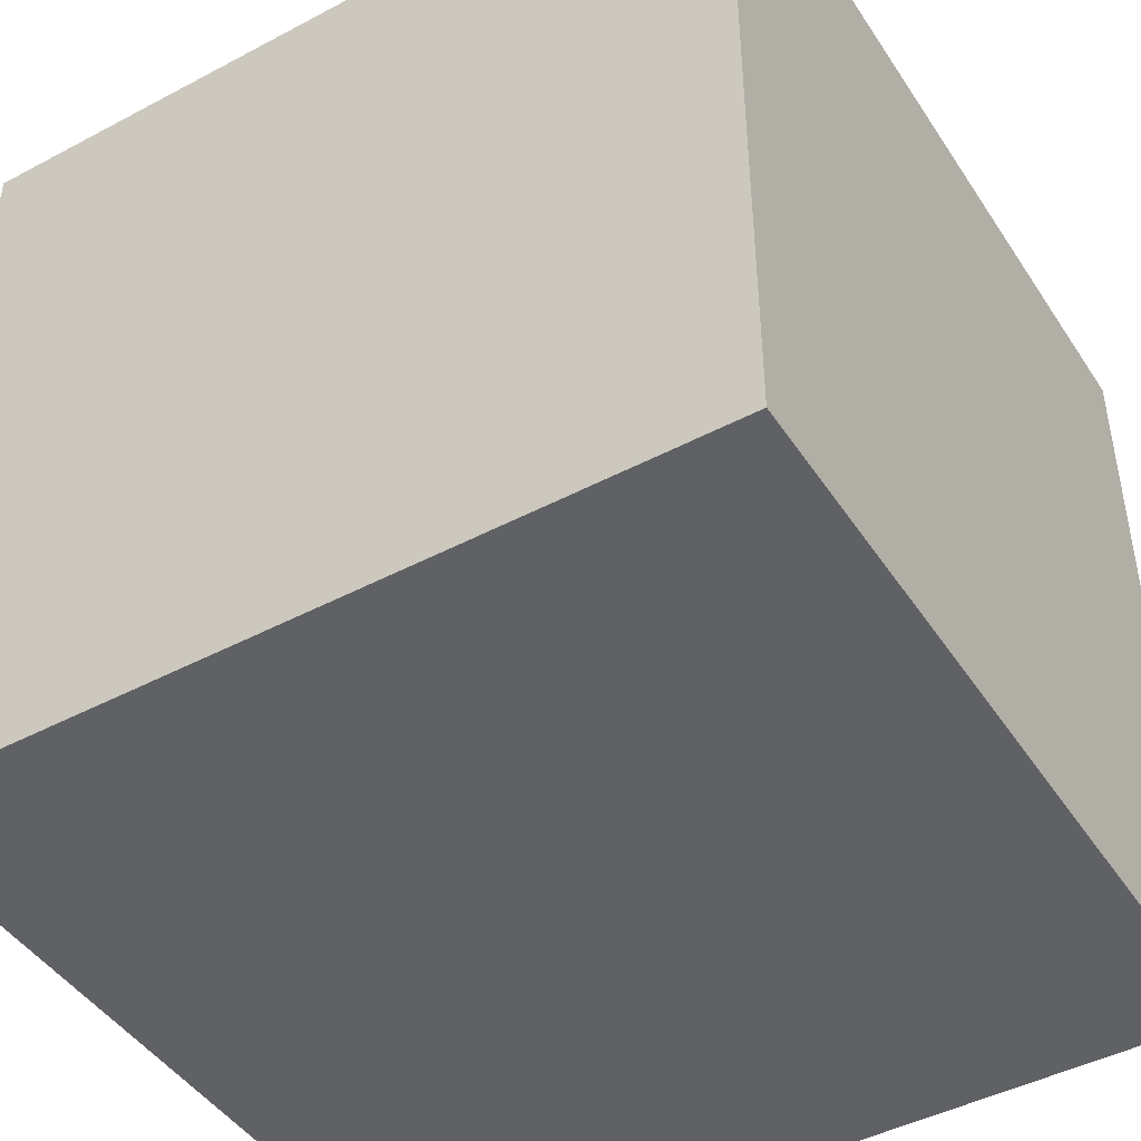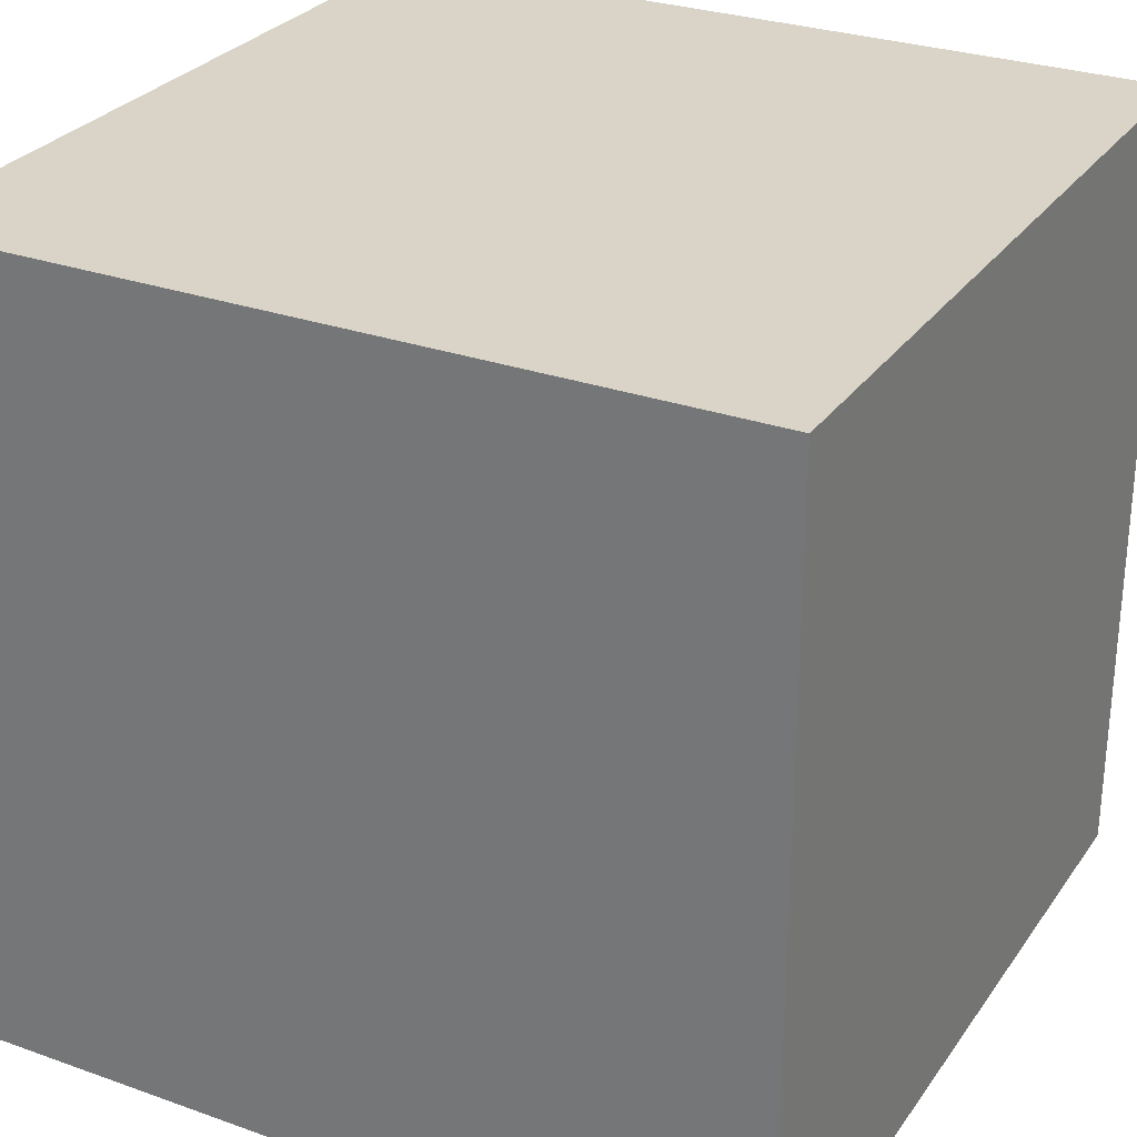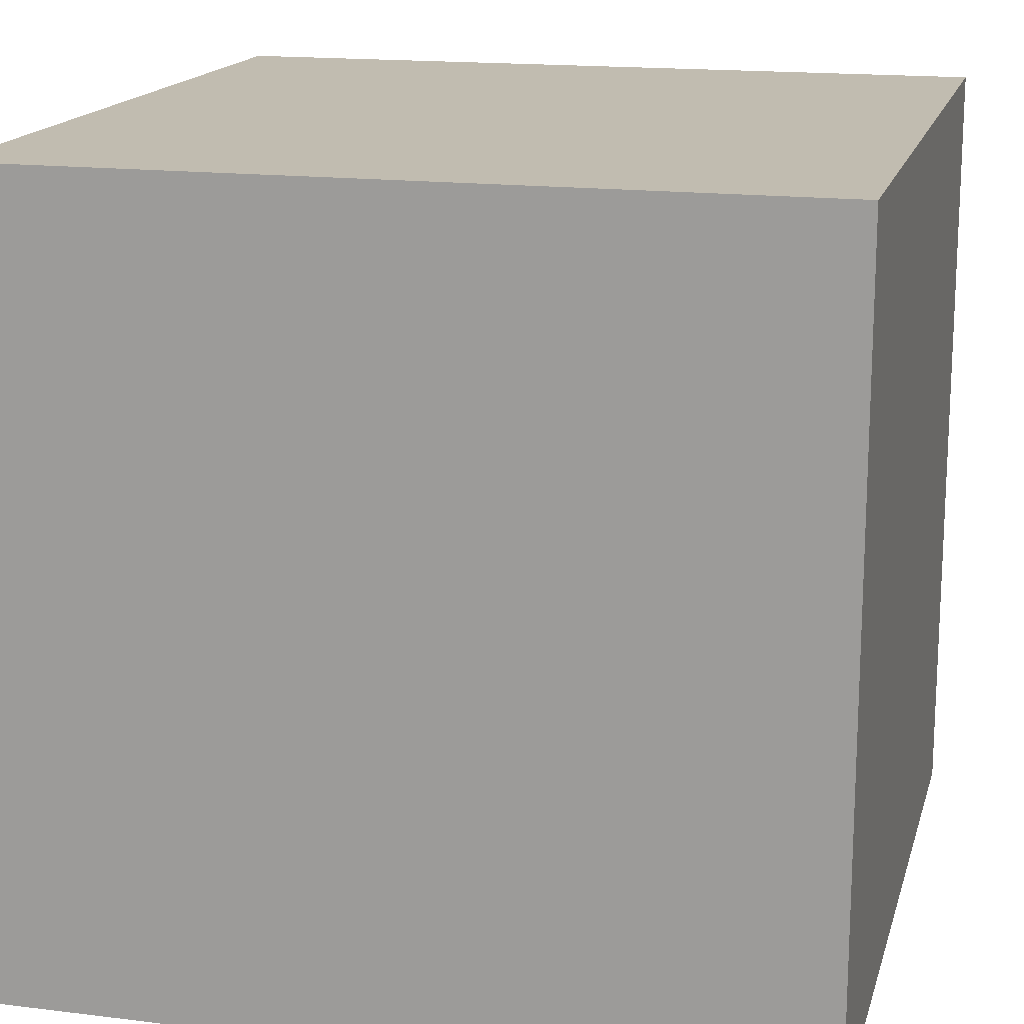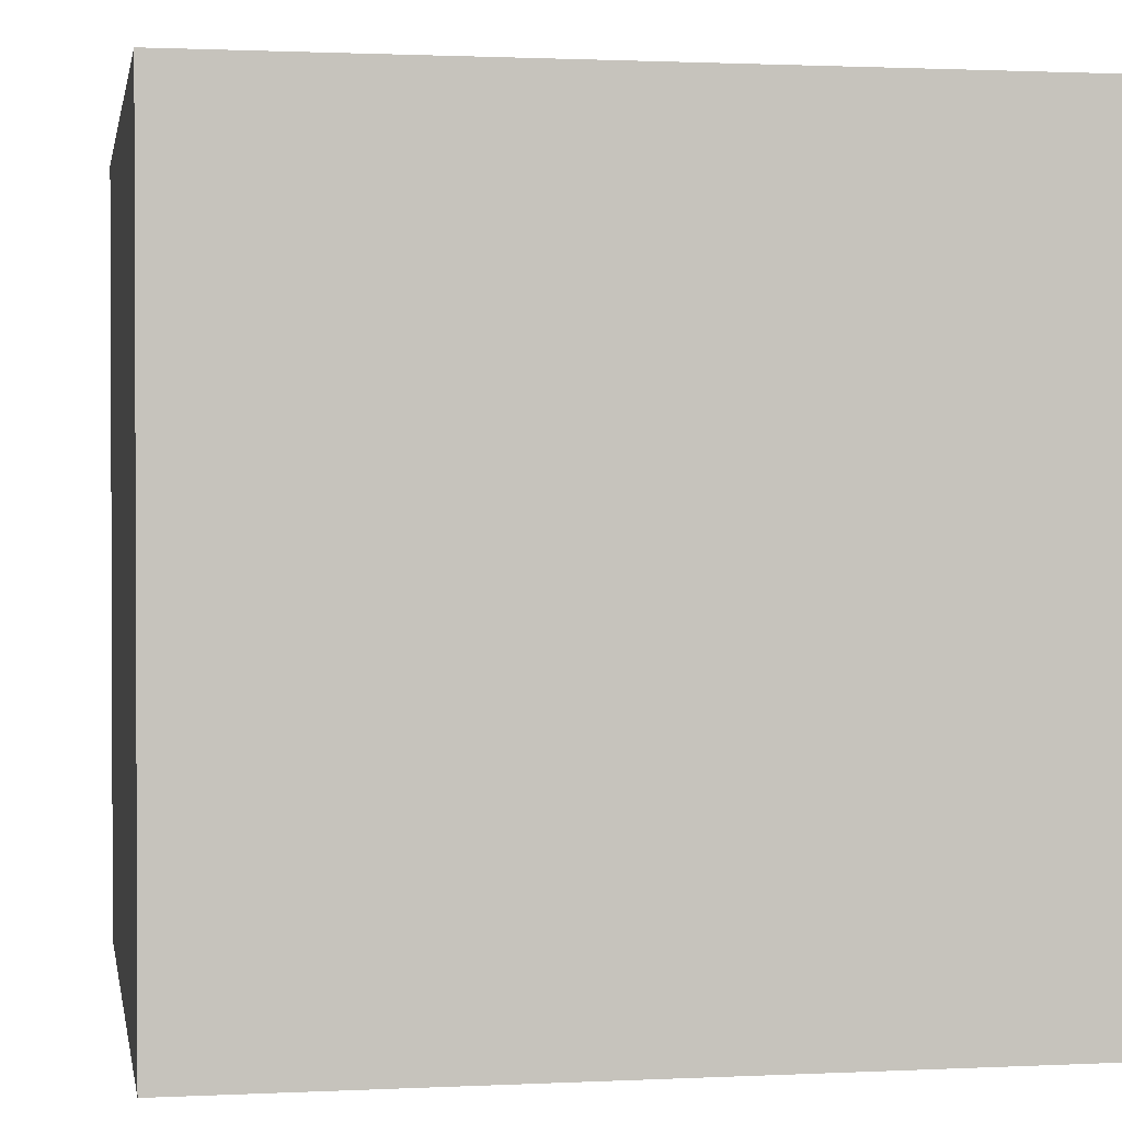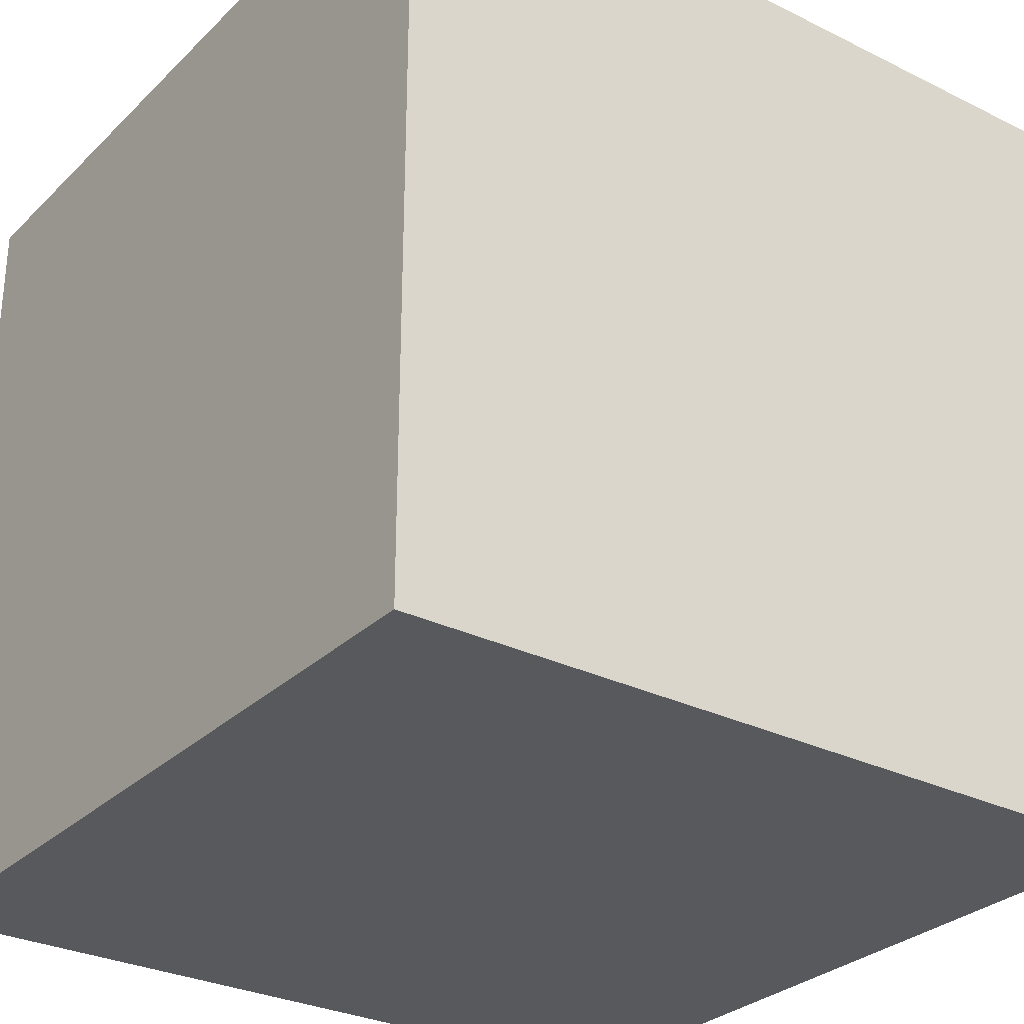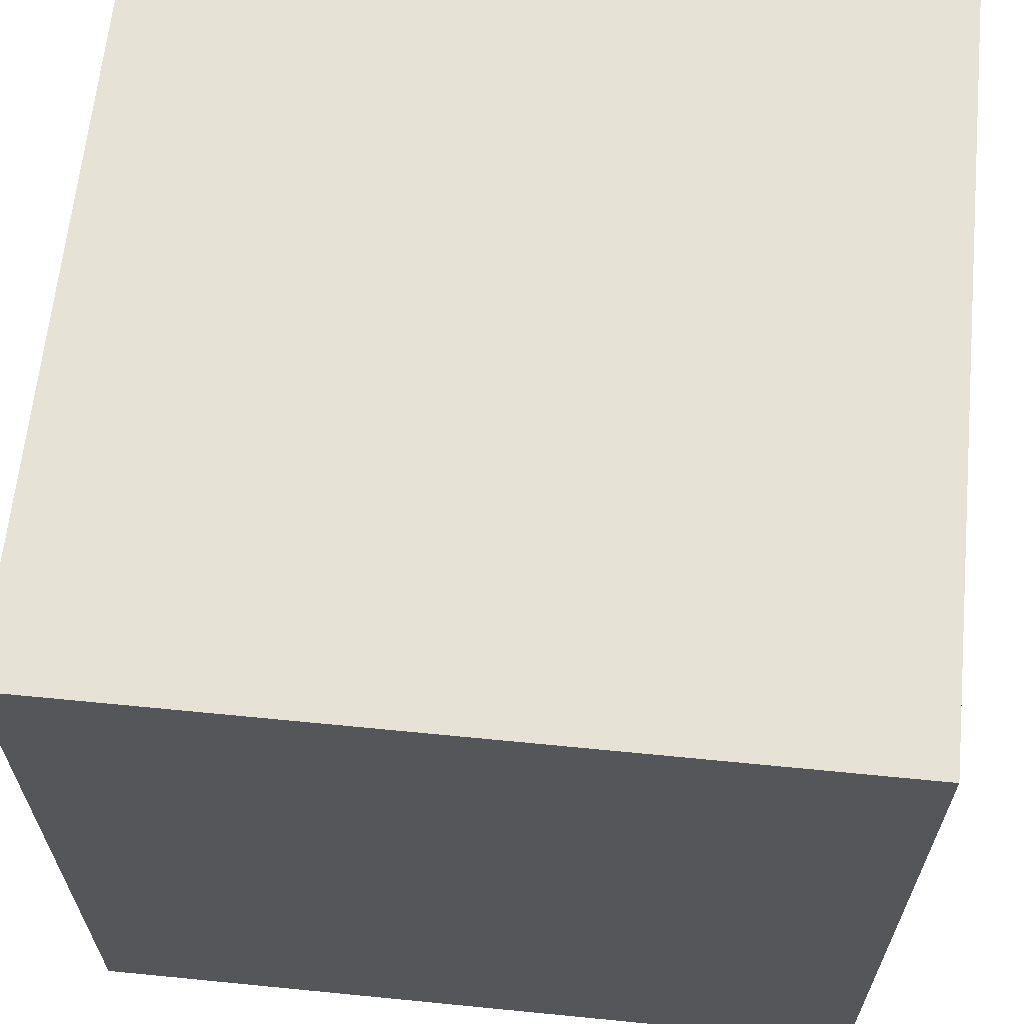
<metadata>
{"format":"obj","ext":"obj","renderer":"f3d","projection":"perspective","resolution":1024,"background":"white","views":[{"elev":-45.4,"azim":31.4,"up":"+Z"},{"elev":28.6,"azim":118.1,"up":"+Z"},{"elev":16.4,"azim":-165.8,"up":"+Y"},{"elev":1.3,"azim":79.9,"up":"+Y"},{"elev":-29.5,"azim":54.0,"up":"+Y"},{"elev":63.9,"azim":-174.3,"up":"+Z"}]}
</metadata>
<code>
v 0.5 0.5 -0.5
v 0.5 -0.5 -0.5
v 0.5 0.5 0.5
v 0.5 -0.5 0.5
v -0.5 0.5 -0.5
v -0.5 -0.5 -0.5
v -0.5 0.5 0.5
v -0.5 -0.5 0.5
f 3 1 5
f 5 7 3
f 6 2 4
f 4 8 6
f 5 6 8
f 8 7 5
f 3 4 2
f 2 1 3
f 1 2 6
f 6 5 1
f 7 8 4
f 4 3 7

</code>
